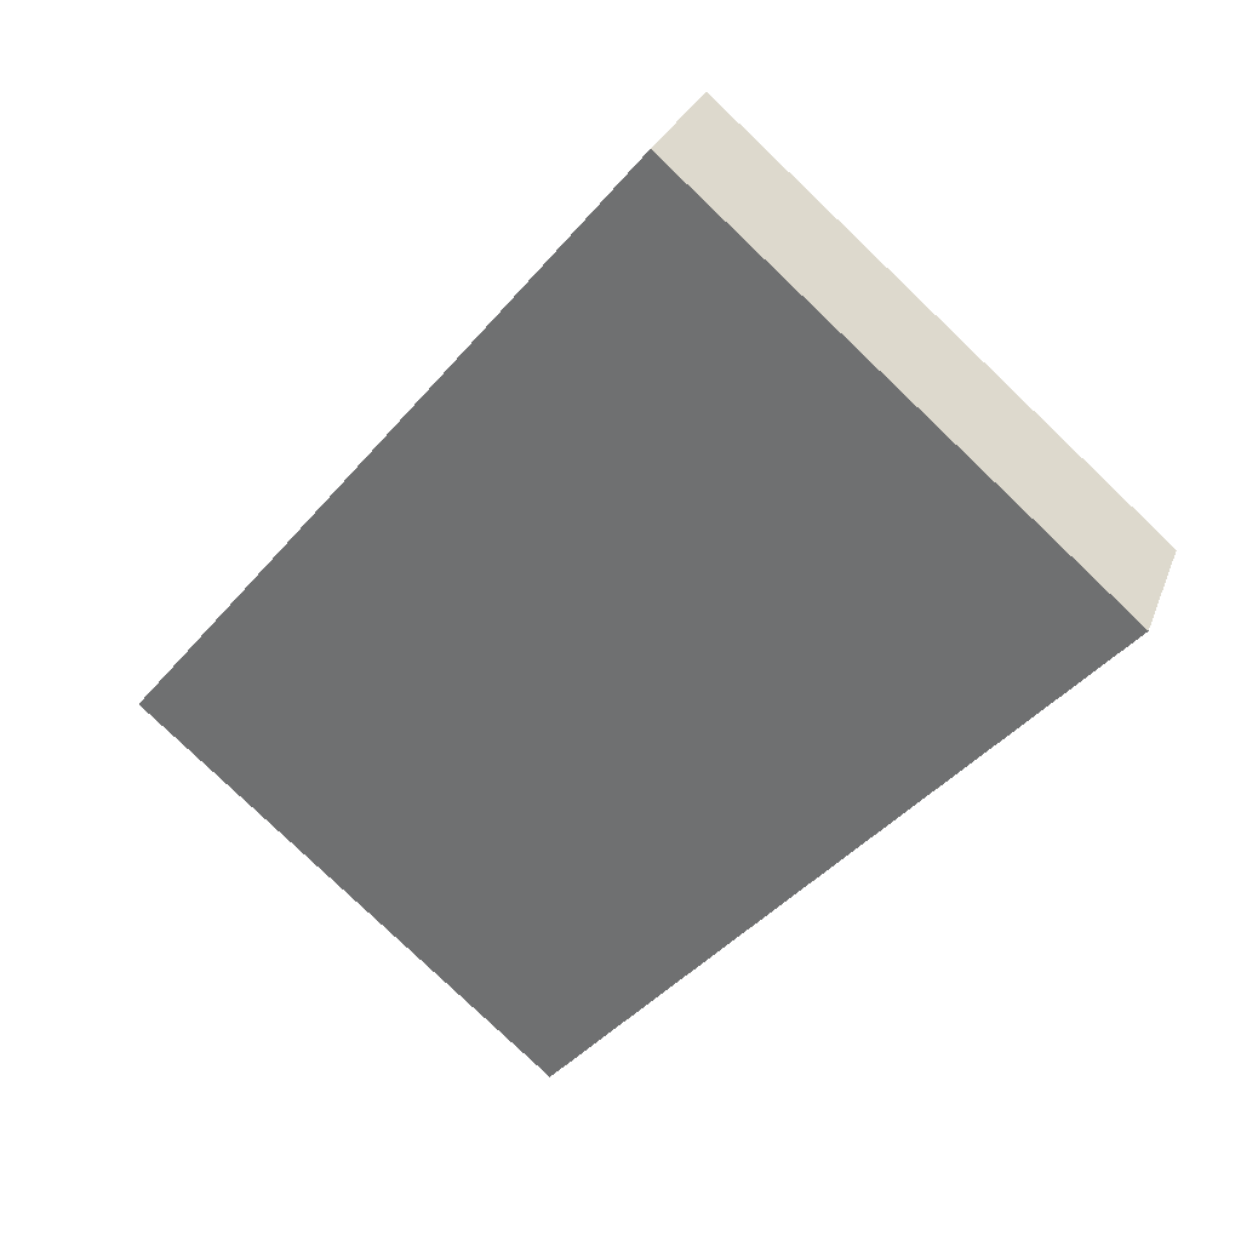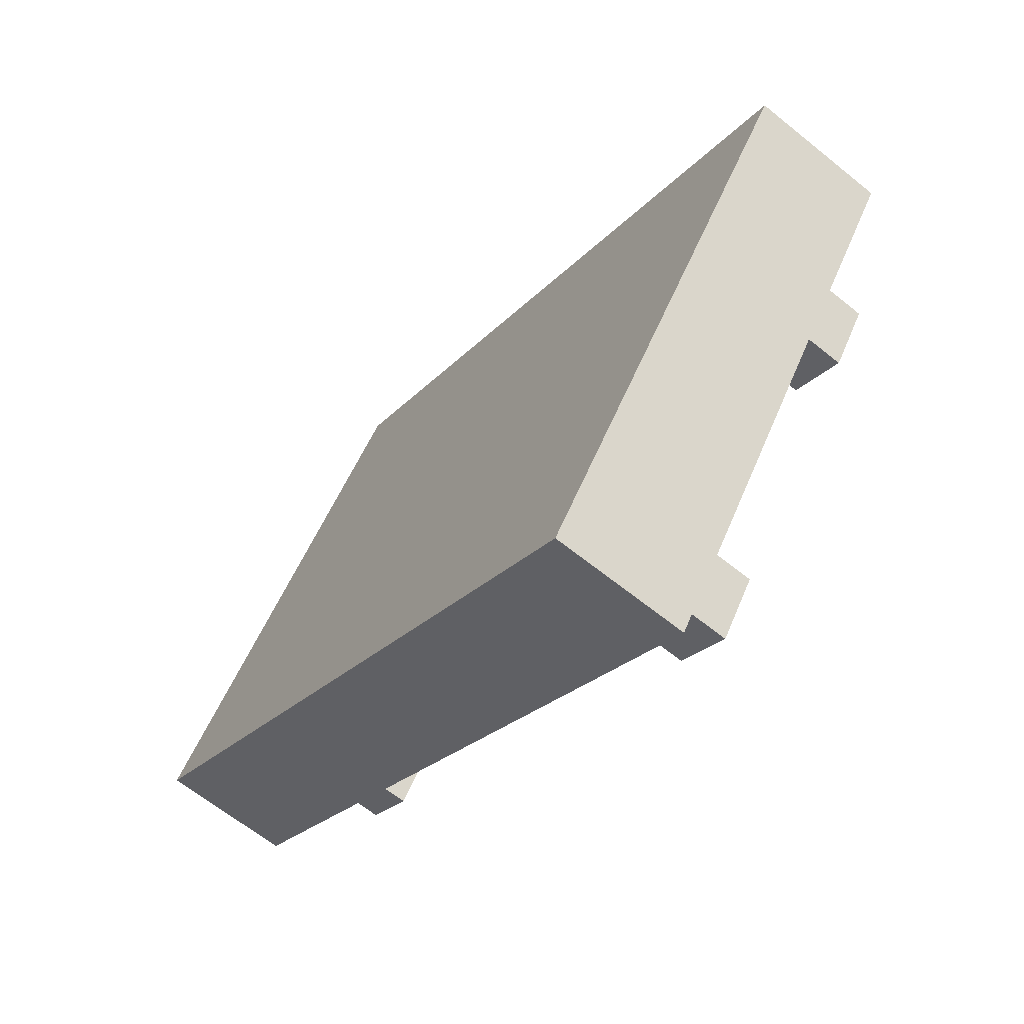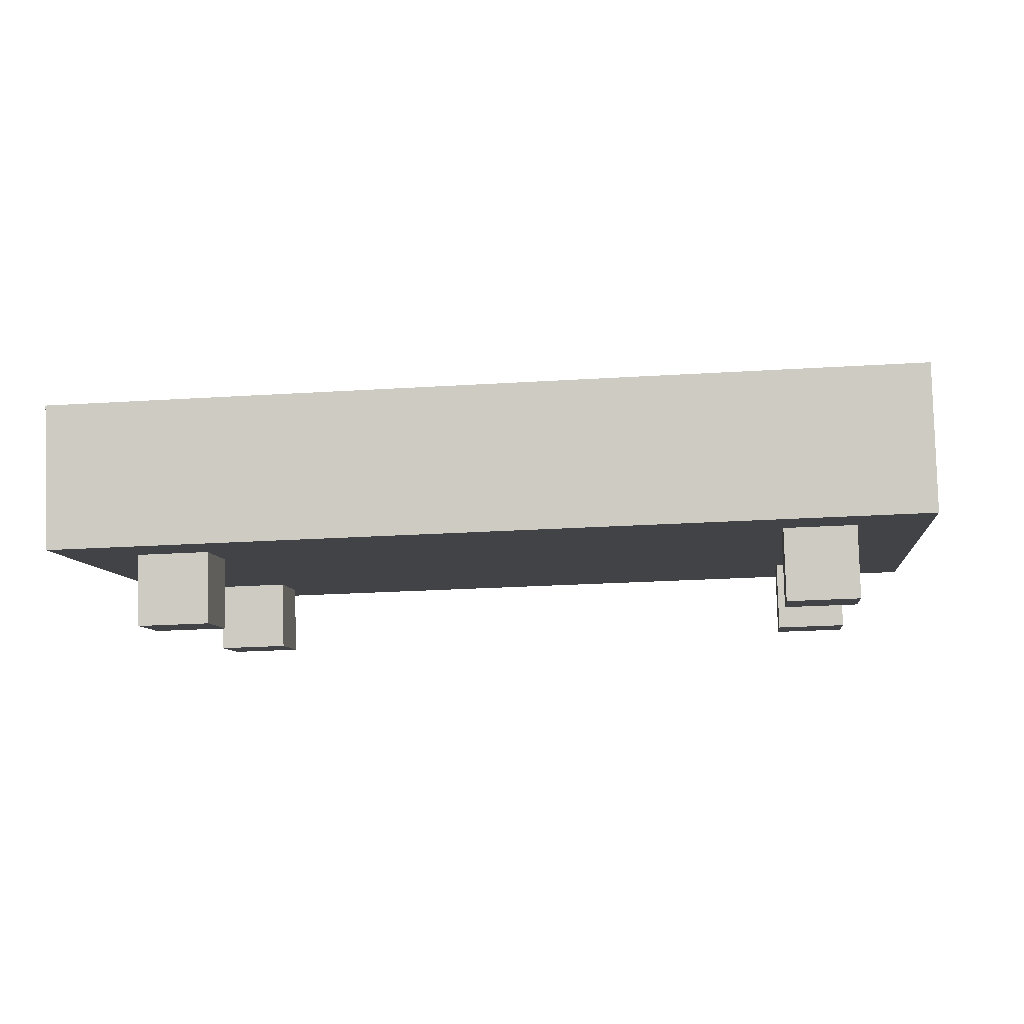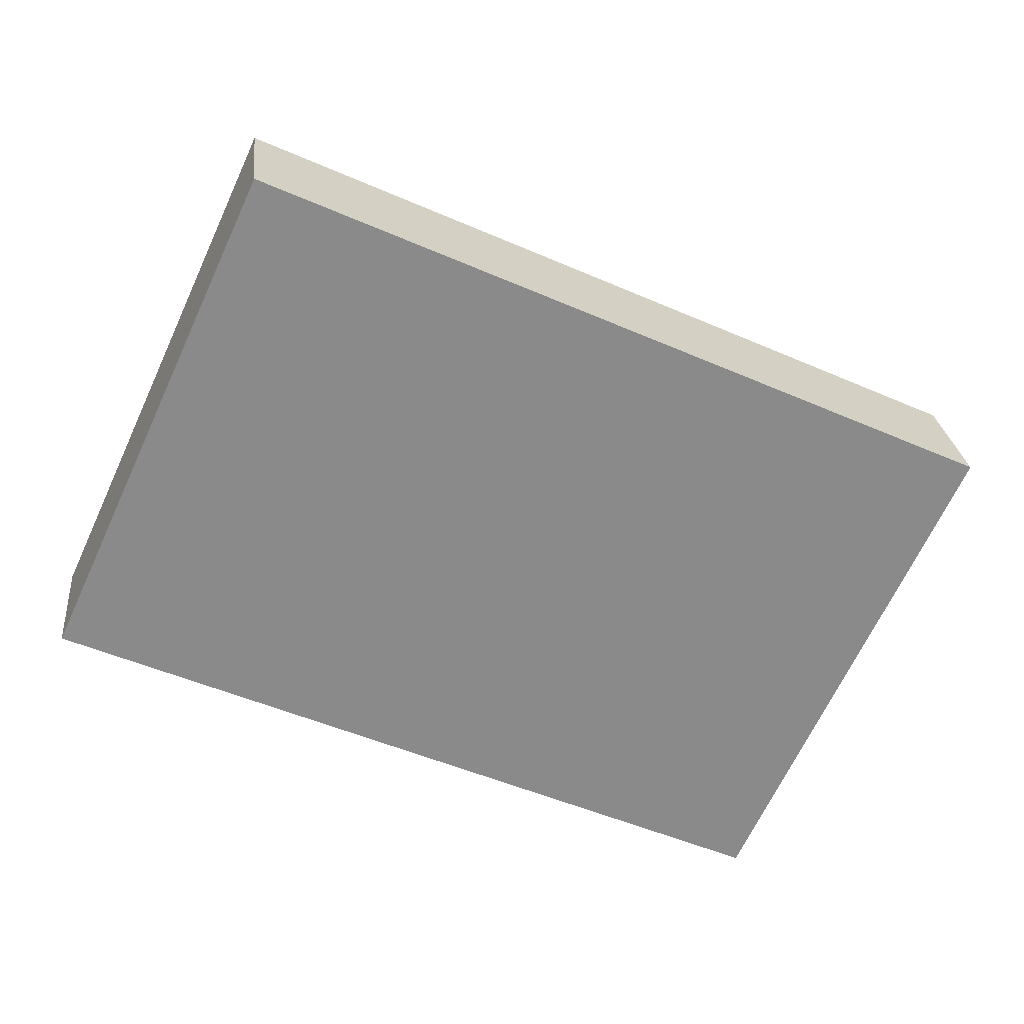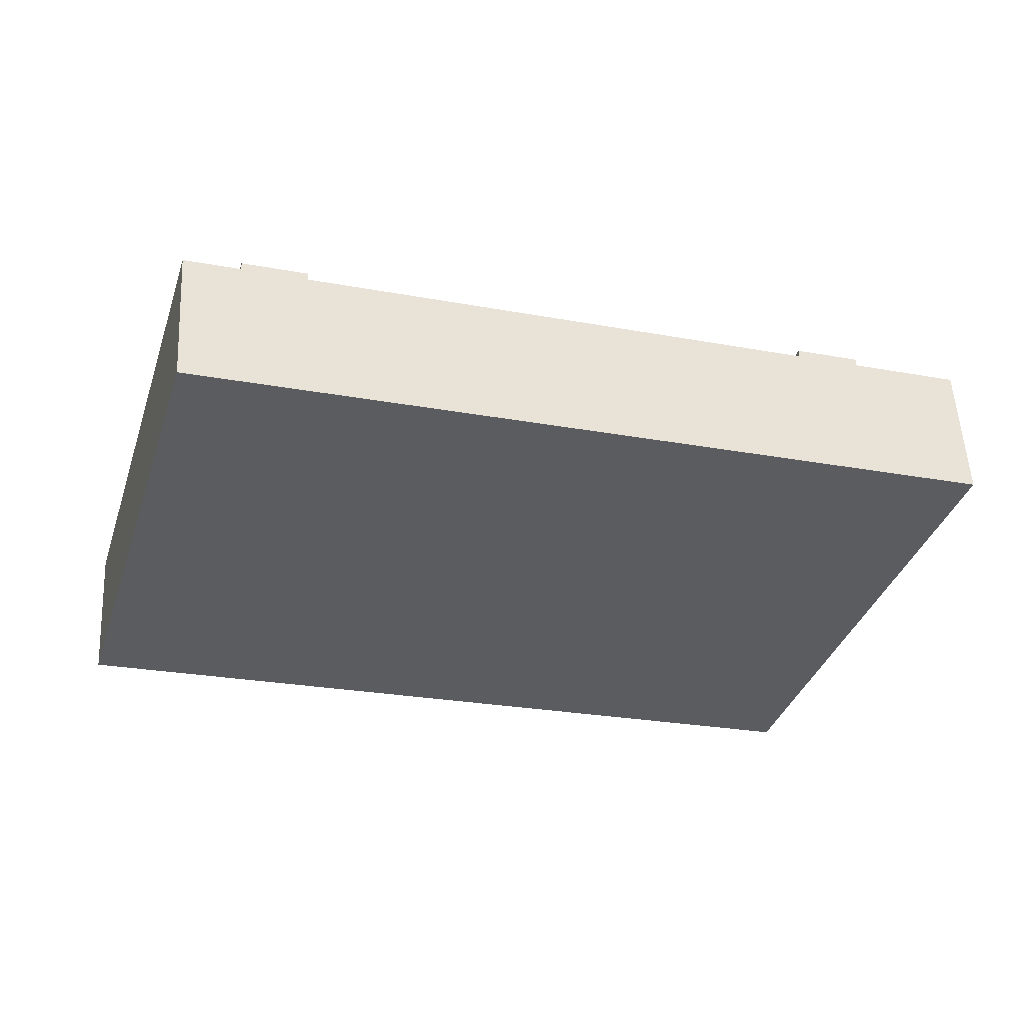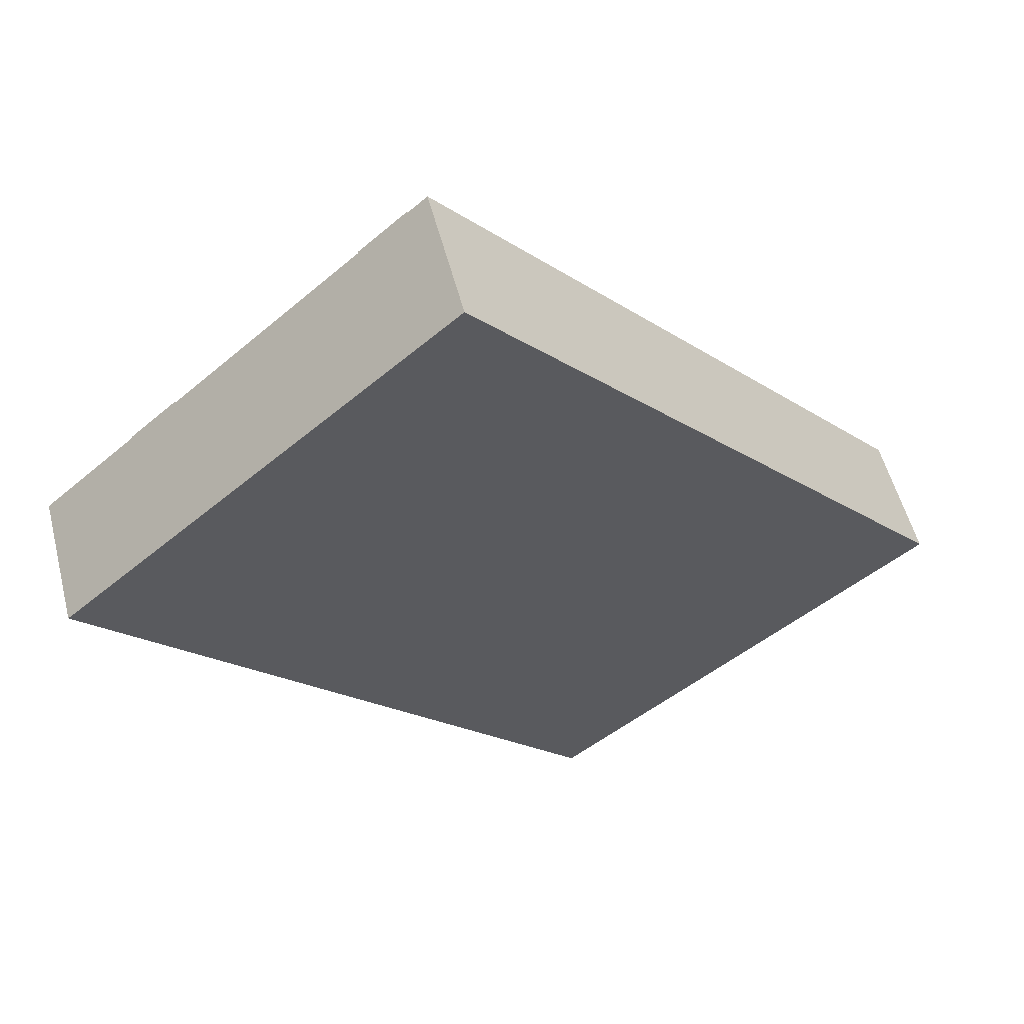
<metadata>
{"format":"obj","ext":"obj","renderer":"f3d","projection":"perspective","resolution":1024,"background":"white","views":[{"elev":-47.2,"azim":58.1,"up":"+Y"},{"elev":-28.6,"azim":56.2,"up":"+Z"},{"elev":-74.6,"azim":0.1,"up":"+Z"},{"elev":-41.1,"azim":-20.6,"up":"+Y"},{"elev":-11.6,"azim":-12.0,"up":"+Y"},{"elev":-14.6,"azim":-45.9,"up":"+Y"}]}
</metadata>
<code>
v -11.14 3.399 10.68
v -12.79 -2.72 -4.015
v -11.03 7.086 9.128
v -12.68 0.9667 -5.563
v 3.228 -0.08512 -6.911
v 4.765 2.347 9.329
v -10.28 2.365 -2.059
v -10.49 1.6 -3.895
v -10.22 4.208 -2.833
v -10.43 3.443 -4.669
v -8.441 3.312 -4.838
v -8.497 1.469 -4.064
v -8.235 4.077 -3.001
v -8.291 2.234 -2.227
v -9.249 6.189 7.123
v -9.455 5.425 5.287
v -9.193 8.033 6.349
v -9.399 7.268 4.513
v -7.41 7.136 4.344
v -7.466 5.293 5.118
v -7.204 7.901 6.181
v -7.26 6.058 6.955
v 11.07 -4.298 -6.036
v 11.18 -0.611 -7.584
v 12.72 1.822 8.655
v 12.83 5.508 7.107
v 7.618 1.182 -3.575
v 7.411 0.4168 -5.411
v 7.674 3.025 -4.349
v 7.468 2.26 -6.185
v 9.456 2.129 -6.354
v 9.4 0.2853 -5.579
v 9.662 2.894 -4.517
v 9.606 1.05 -3.743
v 8.648 5.006 5.608
v 8.442 4.241 3.771
v 8.704 6.849 4.833
v 8.498 6.085 2.997
v 10.49 5.953 2.829
v 10.43 4.11 3.603
v 10.69 6.718 4.665
v 10.64 4.875 5.439
o slot3
g slot3
f 3 2 1
f 3 4 2
f 26 6 25
f 4 5 2
f 26 3 6
f 6 1 2
f 3 5 4
f 26 5 3
f 3 1 6
f 26 24 5
f 5 23 2
f 5 24 23
f 24 25 23
f 24 26 25
f 23 6 2
f 23 25 6
o slot5
g slot5
f 33 34 32
f 33 32 31
f 31 28 30
f 31 32 28
f 15 22 21
f 29 30 28
f 18 21 19
f 18 17 21
f 15 21 17
f 10 9 13
f 30 29 33
f 35 41 37
f 35 42 41
f 39 36 38
f 27 33 29
f 39 40 36
f 27 34 33
f 29 28 27
f 7 14 13
f 38 37 41
f 7 13 9
f 30 33 31
f 37 36 35
f 10 13 11
f 38 41 39
f 9 8 7
f 9 10 8
f 13 12 11
f 13 14 12
f 11 8 10
f 11 12 8
f 17 16 15
f 17 18 16
f 21 20 19
f 21 22 20
f 19 16 18
f 19 20 16
f 41 40 39
f 37 38 36
f 41 42 40

</code>
